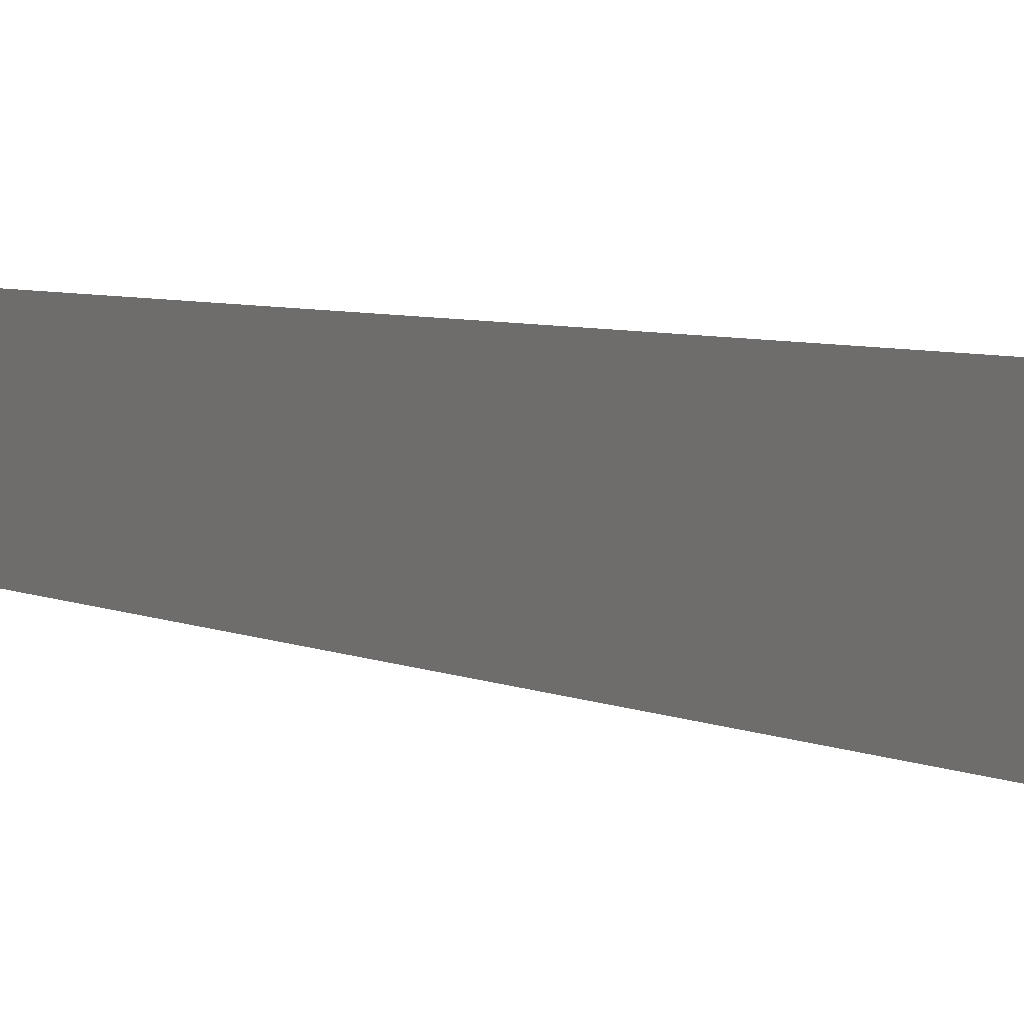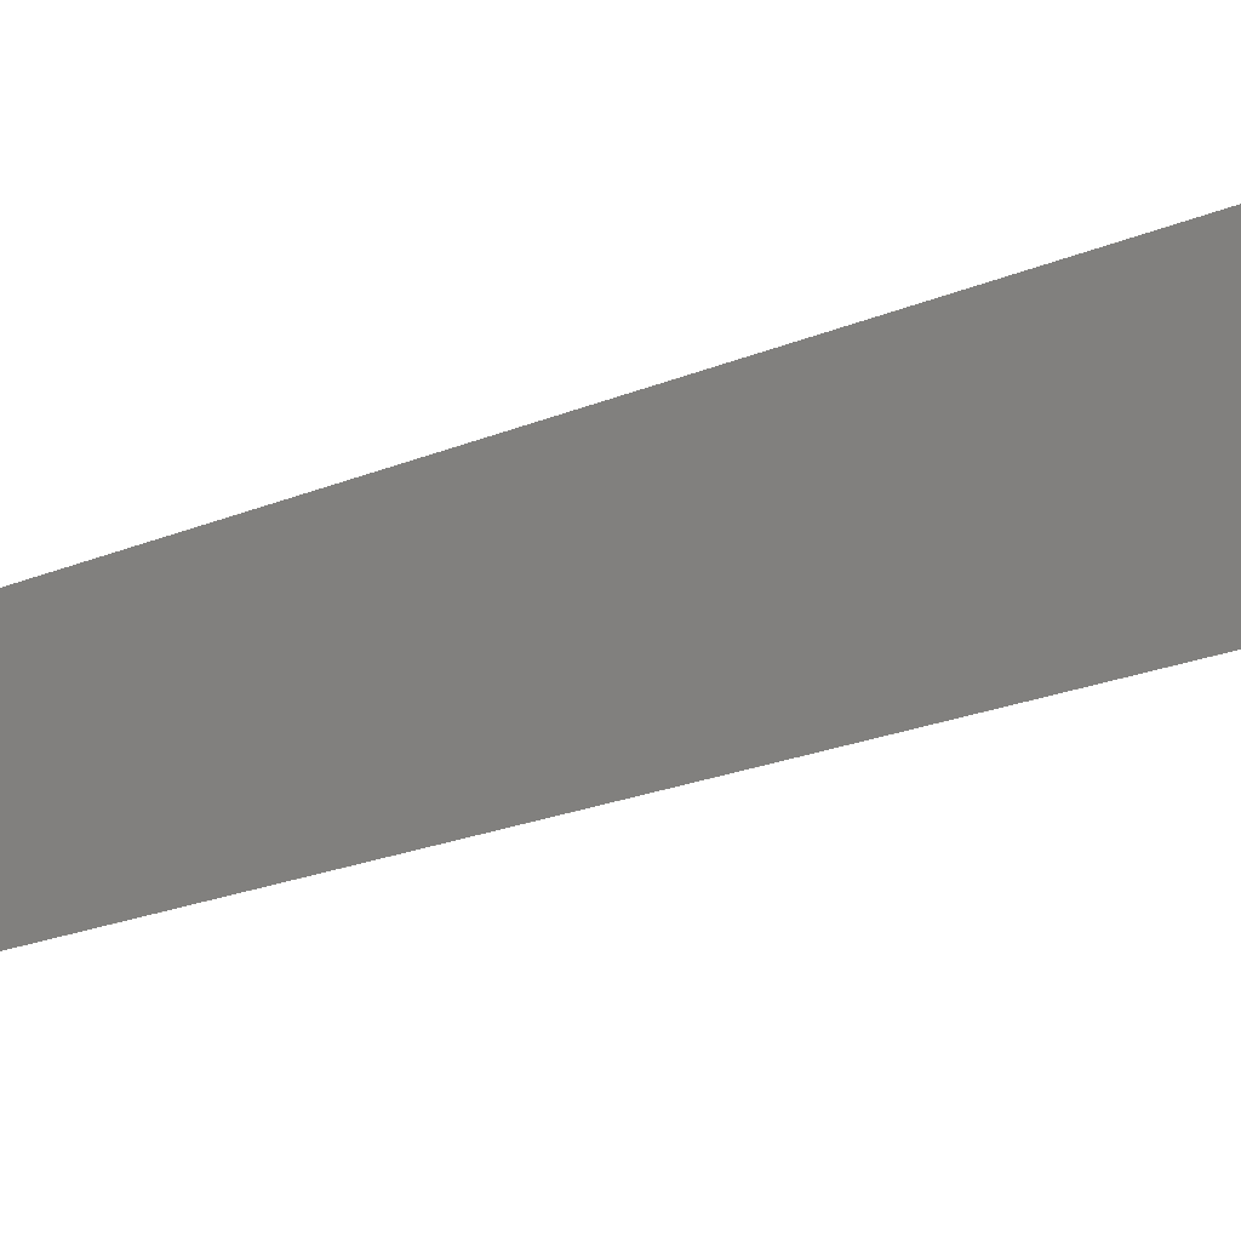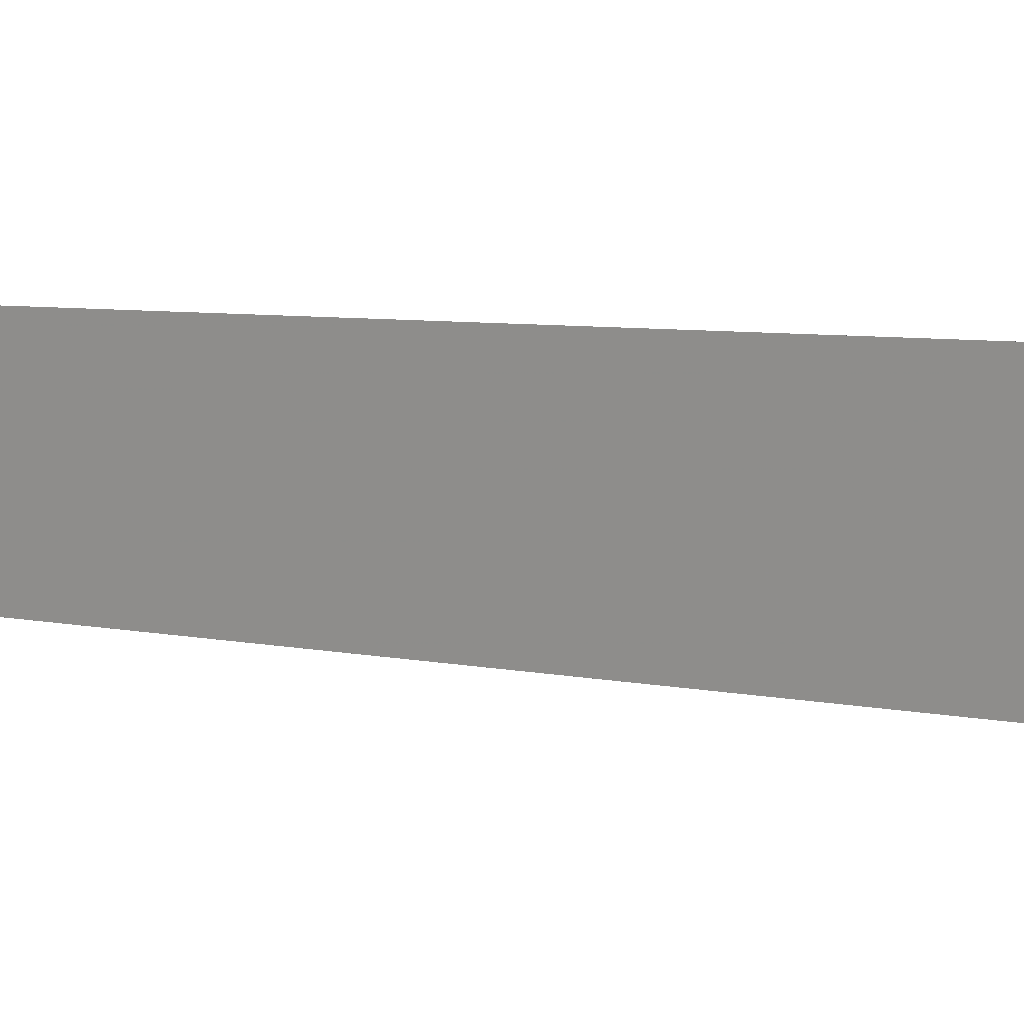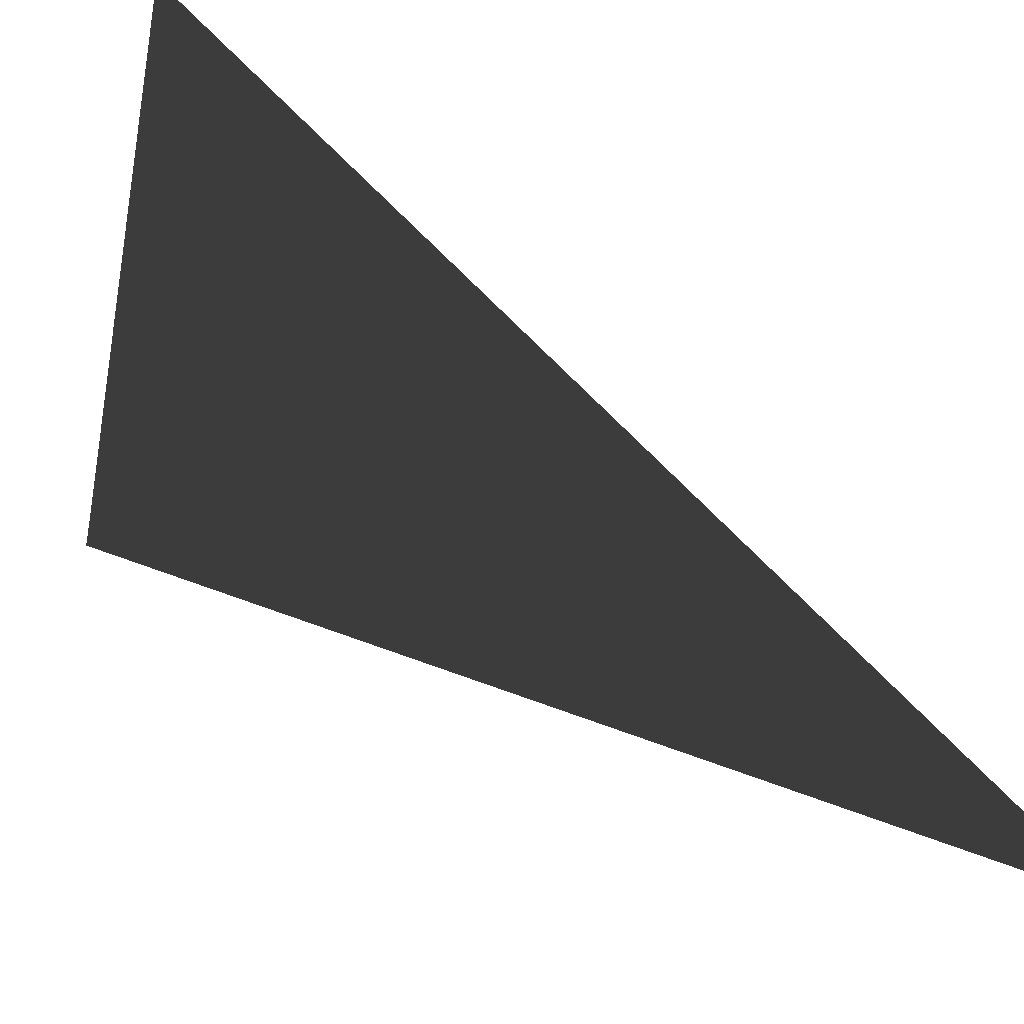
<metadata>
{"format":"obj","ext":"obj","renderer":"f3d","projection":"perspective","resolution":1024,"background":"white","views":[{"elev":-2.2,"azim":-162.6,"up":"+Z"},{"elev":10.5,"azim":-147.2,"up":"+Z"},{"elev":5.3,"azim":-53.9,"up":"+Z"},{"elev":2.5,"azim":176.1,"up":"+Z"}]}
</metadata>
<code>
v -91.42 -2.534 88.56
v -91.43 -3.773 88.58
v -91.42 -2.534 88.56
v -91.42 -2.534 88.56
v -91.43 -3.784 88.58
v -91.42 -3.771 88.52
v -91.42 -2.534 88.56
v -91.42 -3.772 88.52
f 1 2 3
f 1 3 4
f 5 2 1
f 6 4 3
f 6 5 4
f 6 2 5
f 7 5 1
f 7 1 4
f 7 4 5
f 8 6 3
f 8 3 2
f 8 2 6

</code>
